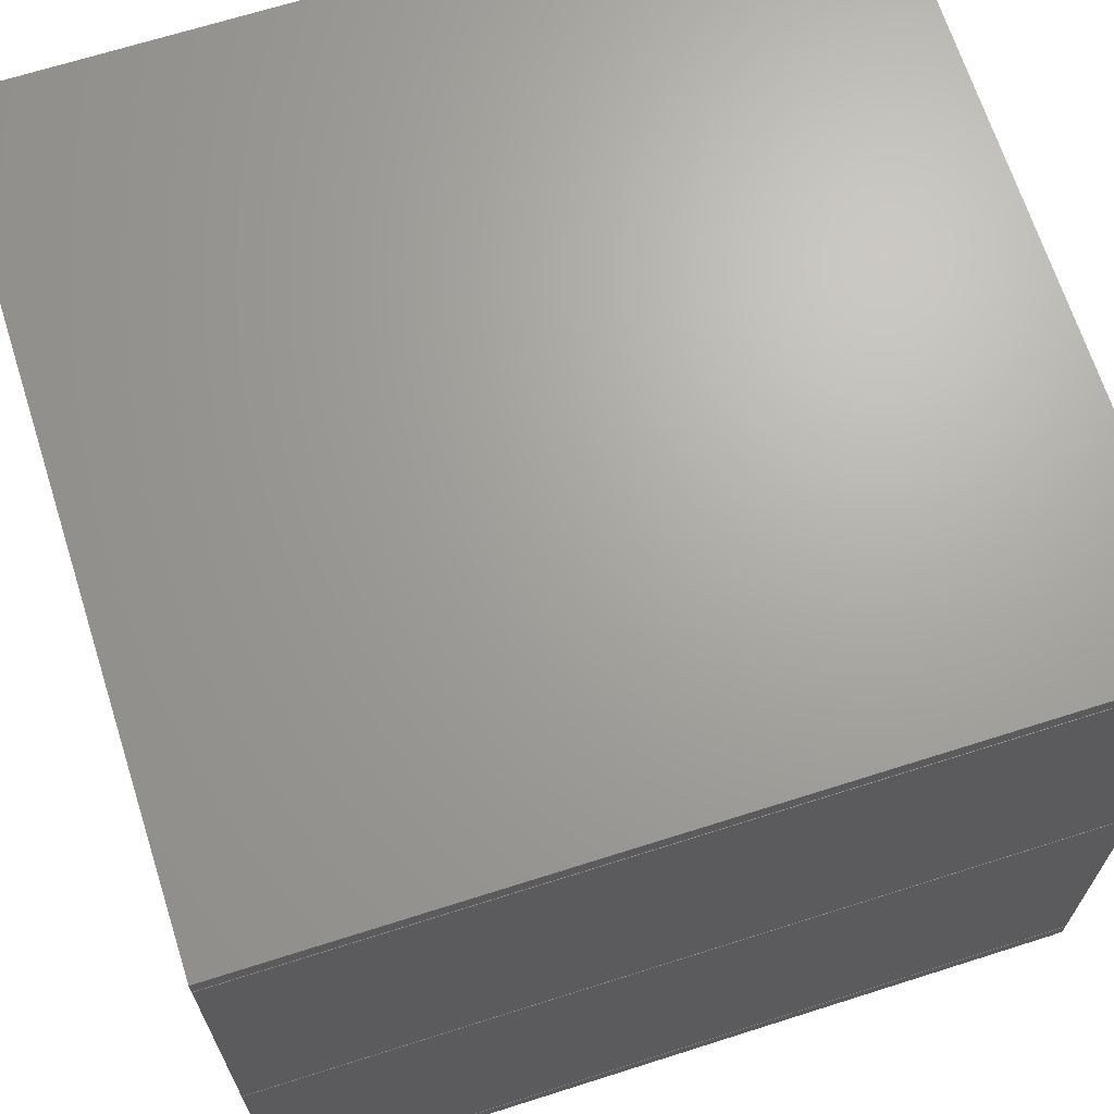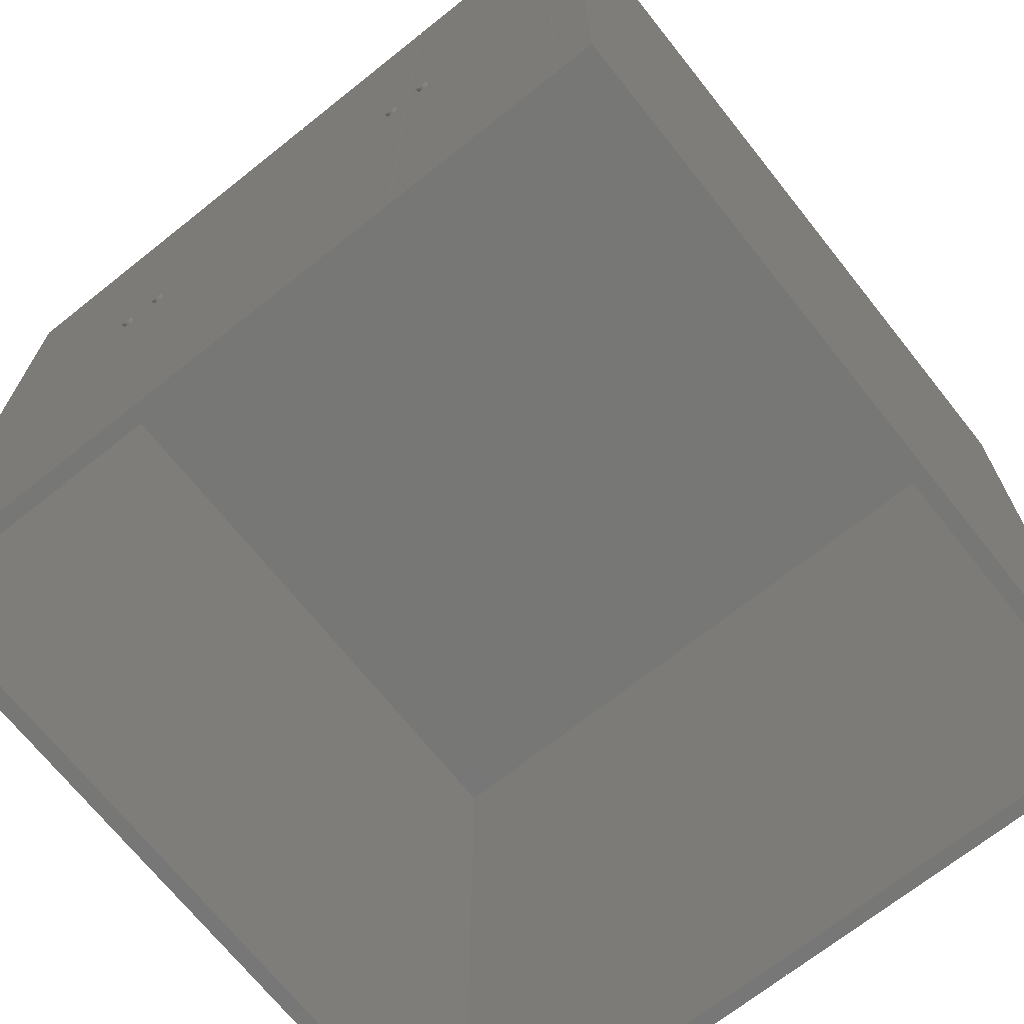
<metadata>
{"format":"stl","ext":"stl","renderer":"f3d","projection":"perspective","resolution":1024,"background":"white","views":[{"elev":67.6,"azim":-107.7,"up":"+Y"},{"elev":-69.8,"azim":128.5,"up":"+Z"}]}
</metadata>
<code>
# stl→obj: 380 verts, 756 faces
v -101 -122 27.9
v -100.7 -122 221.1
v -101 -122 35.5
v -105 -122 48
v -105 -122 35.5
v 10.5 -122 35.5
v 14.5 -122 35.5
v 14.5 -122 48
v 10.5 -122 48
v 10.42 -122 219.6
v 10.5 -122 27.9
v -101 -122 48
v -100.9 -122 219.6
v -101 -122 193.5
v -101 -122 206
v -105 -122 206
v -105 -122 193.5
v -101 -122 218.1
v -124.5 -122 0
v 124.5 -122 0
v 34.5 -122 12
v 10.5 -122 12
v -101 -122 12
v -123.5 -122 12
v -123.5 -122 256
v -124.5 -122 258
v 34.5 -122 256
v 35.5 -122 256
v 112.5 -122 256
v 124.5 -122 258
v 10.16 -122 221.1
v 9.748 -122 222.5
v 9.173 -122 223.9
v 8.446 -122 225.2
v 7.577 -122 226.5
v 6.575 -122 227.6
v 5.455 -122 228.6
v 4.229 -122 229.4
v 2.914 -122 230.2
v 1.526 -122 230.7
v 0.08178 -122 231.2
v -1.4 -122 231.4
v -2.9 -122 231.5
v -87.6 -122 231.5
v -89.1 -122 231.4
v -90.58 -122 231.2
v -92.03 -122 230.7
v -93.41 -122 230.2
v -94.73 -122 229.4
v -95.95 -122 228.6
v -97.08 -122 227.6
v -98.08 -122 226.5
v -98.95 -122 225.2
v -99.67 -122 223.9
v -100.2 -122 222.5
v 10.5 -122 193.5
v 10.5 -122 206
v 10.5 -122 218.1
v 112.5 -122 182
v 35.5 -122 106
v 14.5 -122 193.5
v 14.5 -122 206
v 14.5 -127.4 206
v 10.16 -127.4 221.1
v 10.42 -127.4 219.6
v 10.5 -127.4 218.1
v 10.5 -127.4 206
v 34.5 -127.4 256
v -123.5 -127.4 256
v -2.9 -127.4 231.5
v -1.4 -127.4 231.4
v 0.08178 -127.4 231.2
v 1.526 -127.4 230.7
v 2.914 -127.4 230.2
v 4.229 -127.4 229.4
v 5.455 -127.4 228.6
v 6.575 -127.4 227.6
v 7.577 -127.4 226.5
v 8.446 -127.4 225.2
v 9.173 -127.4 223.9
v 9.748 -127.4 222.5
v 14.5 -127.4 193.5
v 14.5 -127.4 48
v 14.5 -127.4 35.5
v 34.5 -127.4 12
v -105 -127.4 206
v -101 -127.4 206
v -101 -127.4 218.1
v -100.9 -127.4 219.6
v -100.7 -127.4 221.1
v -123.5 -127.4 12
v -105 -127.4 35.5
v -105 -127.4 48
v -105 -127.4 193.5
v -100.2 -127.4 222.5
v -99.67 -127.4 223.9
v -98.95 -127.4 225.2
v -98.08 -127.4 226.5
v -97.08 -127.4 227.6
v -95.95 -127.4 228.6
v -94.73 -127.4 229.4
v -93.41 -127.4 230.2
v -92.03 -127.4 230.7
v -90.58 -127.4 231.2
v -89.1 -127.4 231.4
v -87.6 -127.4 231.5
v 10.5 -127.4 48
v 10.5 -127.4 193.5
v 10.5 -127.4 12
v 10.5 -127.4 27.9
v 10.5 -127.4 35.5
v -101 -127.4 193.5
v -101 -127.4 48
v -101 -127.4 12
v -101 -127.4 27.9
v -101 -127.4 35.5
v 124.5 110.1 258
v 124.5 54.75 258
v 124.5 60.47 141
v 124.5 61.03 141
v 124.5 61.58 140.8
v 124.5 62.06 140.5
v 124.5 62.43 140.1
v 124.5 62.67 139.6
v 124.5 110.1 9.9
v 124.5 62.75 139
v 124.5 62.67 138.4
v 124.5 62.43 137.9
v 124.5 62.06 137.5
v 124.5 61.58 137.2
v 124.5 61.03 137
v 124.5 60.47 137
v 124.5 54.75 9.9
v 124.5 59.92 137.2
v 124.5 59.44 137.5
v 124.5 59.07 137.9
v 124.5 58.83 138.4
v 124.5 58.75 139
v 124.5 58.83 139.6
v 124.5 59.07 140.1
v 124.5 59.44 140.5
v 124.5 59.92 140.8
v 124.5 54.25 258
v 124.5 0.25 258
v 124.5 47.97 141
v 124.5 48.53 141
v 124.5 49.08 140.8
v 124.5 49.56 140.5
v 124.5 49.93 140.1
v 124.5 50.17 139.6
v 124.5 50.25 139
v 124.5 54.25 9.9
v 124.5 50.17 138.4
v 124.5 49.93 137.9
v 124.5 49.56 137.5
v 124.5 49.08 137.2
v 124.5 48.53 137
v 124.5 47.97 137
v 124.5 0.25 9.9
v 124.5 47.42 137.2
v 124.5 46.94 137.5
v 124.5 46.57 137.9
v 124.5 46.33 138.4
v 124.5 46.25 139
v 124.5 46.33 139.6
v 124.5 46.57 140.1
v 124.5 46.94 140.5
v 124.5 47.42 140.8
v 125.5 46.25 139
v 125.5 46.33 138.4
v 125.5 46.57 137.9
v 125.5 46.94 137.5
v 125.5 47.42 137.2
v 125.5 47.97 137
v 125.5 48.53 137
v 125.5 49.08 137.2
v 125.5 49.56 137.5
v 125.5 49.93 137.9
v 125.5 50.17 138.4
v 125.5 50.25 139
v 125.5 50.17 139.6
v 125.5 49.93 140.1
v 125.5 49.56 140.5
v 125.5 49.08 140.8
v 125.5 48.53 141
v 125.5 47.97 141
v 125.5 47.42 140.8
v 125.5 46.94 140.5
v 125.5 46.57 140.1
v 125.5 46.33 139.6
v 125.5 58.75 139
v 125.5 58.83 138.4
v 125.5 59.07 137.9
v 125.5 59.44 137.5
v 125.5 59.92 137.2
v 125.5 60.47 137
v 125.5 61.03 137
v 125.5 61.58 137.2
v 125.5 62.06 137.5
v 125.5 62.43 137.9
v 125.5 62.67 138.4
v 125.5 62.75 139
v 125.5 62.67 139.6
v 125.5 62.43 140.1
v 125.5 62.06 140.5
v 125.5 61.58 140.8
v 125.5 61.03 141
v 125.5 60.47 141
v 125.5 59.92 140.8
v 125.5 59.44 140.5
v 125.5 59.07 140.1
v 125.5 58.83 139.6
v 124.5 -54.75 258
v 124.5 -110.1 258
v 124.5 -61.03 141
v 124.5 -60.47 141
v 124.5 -59.92 140.8
v 124.5 -59.44 140.5
v 124.5 -59.07 140.1
v 124.5 -58.83 139.6
v 124.5 -58.75 139
v 124.5 -54.75 9.9
v 124.5 -58.83 138.4
v 124.5 -59.07 137.9
v 124.5 -59.44 137.5
v 124.5 -59.92 137.2
v 124.5 -60.47 137
v 124.5 -61.03 137
v 124.5 -110.1 9.9
v 124.5 -61.58 137.2
v 124.5 -62.06 137.5
v 124.5 -62.43 137.9
v 124.5 -62.67 138.4
v 124.5 -62.75 139
v 124.5 -62.67 139.6
v 124.5 -62.43 140.1
v 124.5 -62.06 140.5
v 124.5 -61.58 140.8
v 124.5 -0.25 258
v 124.5 -54.25 258
v 124.5 -48.53 141
v 124.5 -47.97 141
v 124.5 -47.42 140.8
v 124.5 -46.94 140.5
v 124.5 -46.57 140.1
v 124.5 -46.33 139.6
v 124.5 -0.25 9.9
v 124.5 -46.25 139
v 124.5 -46.33 138.4
v 124.5 -46.57 137.9
v 124.5 -46.94 137.5
v 124.5 -47.42 137.2
v 124.5 -47.97 137
v 124.5 -48.53 137
v 124.5 -54.25 9.9
v 124.5 -49.08 137.2
v 124.5 -49.56 137.5
v 124.5 -49.93 137.9
v 124.5 -50.17 138.4
v 124.5 -50.25 139
v 124.5 -50.17 139.6
v 124.5 -49.93 140.1
v 124.5 -49.56 140.5
v 124.5 -49.08 140.8
v 125.5 -46.25 139
v 125.5 -46.33 138.4
v 125.5 -46.57 137.9
v 125.5 -46.94 137.5
v 125.5 -47.42 137.2
v 125.5 -47.97 137
v 125.5 -48.53 137
v 125.5 -49.08 137.2
v 125.5 -49.56 137.5
v 125.5 -49.93 137.9
v 125.5 -50.17 138.4
v 125.5 -50.25 139
v 125.5 -50.17 139.6
v 125.5 -49.93 140.1
v 125.5 -49.56 140.5
v 125.5 -49.08 140.8
v 125.5 -48.53 141
v 125.5 -47.97 141
v 125.5 -47.42 140.8
v 125.5 -46.94 140.5
v 125.5 -46.57 140.1
v 125.5 -46.33 139.6
v 125.5 -58.75 139
v 125.5 -58.83 138.4
v 125.5 -59.07 137.9
v 125.5 -59.44 137.5
v 125.5 -59.92 137.2
v 125.5 -60.47 137
v 125.5 -61.03 137
v 125.5 -61.58 137.2
v 125.5 -62.06 137.5
v 125.5 -62.43 137.9
v 125.5 -62.67 138.4
v 125.5 -62.75 139
v 125.5 -62.67 139.6
v 125.5 -62.43 140.1
v 125.5 -62.06 140.5
v 125.5 -61.58 140.8
v 125.5 -61.03 141
v 125.5 -60.47 141
v 125.5 -59.92 140.8
v 125.5 -59.44 140.5
v 125.5 -59.07 140.1
v 125.5 -58.83 139.6
v 124 -110.1 9.4
v 124 -110.6 0
v 124 -110.1 0
v 124 110.6 258
v 124 110.1 258
v 124 110.1 9.9
v 124 110.1 9.4
v 124 110.1 0
v 124 110.6 0
v 124 -110.1 9.9
v 124 -110.1 258
v 124 -110.6 258
v 124 54.75 9.9
v 124 54.25 9.9
v 124 0.25 9.9
v 124 -0.25 9.9
v 124 -54.25 9.9
v 124 -54.75 9.9
v 124 -54.75 258
v 124 -54.25 258
v 124 -0.25 258
v 124 0.25 258
v 124 54.25 258
v 124 54.75 258
v -124 0.25 258
v -124.5 116 258
v -124 116 258
v -124.5 122 258
v -124.5 115.5 258
v -124.5 0.25 258
v 124.5 110.6 258
v -124 115.5 258
v -124 -0.25 258
v -124.5 -0.25 258
v -124 -115.5 258
v -124 -116 258
v -124.5 -116 258
v -124.5 -115.5 258
v 124.5 -110.6 258
v 124.5 122 258
v 124.5 110.1 9.4
v 124.5 -110.1 9.4
v 124.5 110.1 0
v 124.5 -110.1 0
v -124 -115.5 0
v -119.5 -117 0
v -124 -116 0
v 119.5 -117 0
v 119.5 117 0
v -119.5 117 0
v -124.5 122 0
v 124.5 122 0
v 124.5 110.6 0
v -124 -0.25 0
v -124 0.25 0
v -124 115.5 0
v -124 116 0
v -124.5 116 0
v -124.5 -116 0
v 124.5 -110.6 0
v -124.5 -115.5 0
v -124.5 -0.25 0
v -124.5 0.25 0
v -124.5 115.5 0
v 35.5 -127.4 256
v 35.5 -127.4 106
v 112.5 -127.4 182
v 112.5 -127.4 256
v -119.5 -117 253
v -119.5 117 253
v 119.5 -117 253
v 119.5 117 253
f 1 2 3
f 3 4 5
f 6 7 8
f 6 8 9
f 6 9 10
f 6 10 11
f 12 4 3
f 12 3 2
f 12 2 13
f 12 13 14
f 15 16 17
f 15 17 14
f 15 14 13
f 15 13 18
f 19 20 21
f 19 21 22
f 19 22 23
f 19 23 24
f 19 24 25
f 19 25 26
f 26 25 27
f 26 27 28
f 26 28 29
f 26 29 30
f 23 22 11
f 23 11 10
f 23 10 31
f 23 31 32
f 23 32 33
f 23 33 34
f 23 34 35
f 23 35 36
f 23 36 37
f 23 37 38
f 23 38 39
f 23 39 40
f 23 40 41
f 23 41 42
f 23 42 43
f 23 43 44
f 23 44 45
f 23 45 46
f 23 46 47
f 23 47 48
f 23 48 49
f 23 49 50
f 23 50 51
f 23 51 52
f 23 52 53
f 23 53 54
f 23 54 55
f 23 55 2
f 23 2 1
f 10 9 56
f 10 56 57
f 10 57 58
f 30 29 20
f 20 29 59
f 20 59 21
f 21 59 60
f 21 60 27
f 27 60 28
f 56 61 57
f 57 61 62
f 63 64 65
f 63 65 66
f 63 66 67
f 68 69 70
f 68 70 71
f 68 71 72
f 68 72 73
f 68 73 74
f 68 74 75
f 68 75 76
f 68 76 77
f 68 77 78
f 68 78 79
f 68 79 80
f 68 80 81
f 68 81 64
f 68 64 63
f 68 63 82
f 68 82 83
f 68 83 84
f 68 84 85
f 86 87 88
f 86 88 89
f 86 89 90
f 69 91 92
f 69 92 93
f 69 93 94
f 69 94 86
f 69 86 90
f 69 90 95
f 69 95 96
f 69 96 97
f 69 97 98
f 69 98 99
f 69 99 100
f 69 100 101
f 69 101 102
f 69 102 103
f 69 103 104
f 69 104 105
f 69 105 106
f 69 106 70
f 83 82 107
f 107 82 108
f 109 85 110
f 110 85 84
f 110 84 111
f 112 94 113
f 113 94 93
f 114 115 91
f 91 115 116
f 91 116 92
f 67 66 57
f 57 66 58
f 109 11 22
f 11 109 6
f 6 109 110
f 6 110 111
f 107 108 9
f 9 108 56
f 88 87 18
f 18 87 15
f 116 1 3
f 1 116 23
f 23 116 115
f 23 115 114
f 112 113 14
f 14 113 12
f 57 62 67
f 67 62 63
f 61 82 62
f 62 82 63
f 61 56 82
f 82 56 108
f 16 15 86
f 86 15 87
f 14 17 112
f 112 17 94
f 16 86 17
f 17 86 94
f 9 8 107
f 107 8 83
f 7 84 8
f 8 84 83
f 7 6 84
f 84 6 111
f 3 5 116
f 116 5 92
f 4 93 5
f 5 93 92
f 4 12 93
f 93 12 113
f 109 22 85
f 85 22 21
f 91 24 114
f 114 24 23
f 44 43 106
f 106 43 70
f 36 76 37
f 37 76 75
f 37 75 38
f 38 75 74
f 38 74 39
f 39 74 73
f 39 73 40
f 40 73 72
f 40 72 41
f 41 72 71
f 41 71 42
f 42 71 70
f 42 70 43
f 76 36 77
f 77 36 35
f 77 35 78
f 78 35 34
f 78 34 79
f 79 34 33
f 79 33 80
f 80 33 32
f 80 32 81
f 81 32 31
f 81 31 64
f 64 31 10
f 64 10 65
f 65 10 58
f 65 58 66
f 51 98 52
f 52 98 97
f 52 97 53
f 53 97 96
f 53 96 54
f 54 96 95
f 54 95 55
f 55 95 90
f 55 90 2
f 2 90 89
f 2 89 13
f 13 89 88
f 13 88 18
f 98 51 99
f 99 51 50
f 99 50 100
f 100 50 49
f 100 49 101
f 101 49 48
f 101 48 102
f 102 48 47
f 102 47 103
f 103 47 46
f 103 46 104
f 104 46 45
f 104 45 105
f 105 45 44
f 105 44 106
f 117 118 119
f 117 119 120
f 117 120 121
f 117 121 122
f 117 122 123
f 117 123 124
f 117 124 125
f 125 124 126
f 125 126 127
f 125 127 128
f 125 128 129
f 125 129 130
f 125 130 131
f 125 131 132
f 125 132 133
f 133 132 134
f 133 134 135
f 133 135 136
f 133 136 137
f 133 137 138
f 118 133 138
f 118 138 139
f 118 139 140
f 118 140 141
f 118 141 142
f 118 142 119
f 143 144 145
f 143 145 146
f 143 146 147
f 143 147 148
f 143 148 149
f 143 149 150
f 143 150 151
f 143 151 152
f 152 151 153
f 152 153 154
f 152 154 155
f 152 155 156
f 152 156 157
f 152 157 158
f 152 158 159
f 159 158 160
f 159 160 161
f 159 161 162
f 159 162 163
f 159 163 164
f 159 164 165
f 144 159 165
f 144 165 166
f 144 166 167
f 144 167 168
f 144 168 145
f 169 164 170
f 170 164 163
f 170 163 171
f 171 163 162
f 171 162 172
f 172 162 161
f 172 161 173
f 173 161 160
f 173 160 174
f 174 160 158
f 174 158 175
f 175 158 157
f 175 157 176
f 176 157 156
f 176 156 177
f 177 156 155
f 177 155 178
f 178 155 154
f 178 154 179
f 179 154 153
f 179 153 180
f 180 153 151
f 180 151 181
f 181 151 150
f 181 150 182
f 182 150 149
f 182 149 183
f 183 149 148
f 183 148 184
f 184 148 147
f 184 147 185
f 185 147 146
f 185 146 186
f 186 146 145
f 186 145 187
f 187 145 168
f 187 168 188
f 188 168 167
f 188 167 189
f 189 167 166
f 189 166 190
f 190 166 165
f 190 165 169
f 169 165 164
f 191 138 192
f 192 138 137
f 192 137 193
f 193 137 136
f 193 136 194
f 194 136 135
f 194 135 195
f 195 135 134
f 195 134 196
f 196 134 132
f 196 132 197
f 197 132 131
f 197 131 198
f 198 131 130
f 198 130 199
f 199 130 129
f 199 129 200
f 200 129 128
f 200 128 201
f 201 128 127
f 201 127 202
f 202 127 126
f 202 126 203
f 203 126 124
f 203 124 204
f 204 124 123
f 204 123 205
f 205 123 122
f 205 122 206
f 206 122 121
f 206 121 207
f 207 121 120
f 207 120 208
f 208 120 119
f 208 119 209
f 209 119 142
f 209 142 210
f 210 142 141
f 210 141 211
f 211 141 140
f 211 140 212
f 212 140 139
f 212 139 191
f 191 139 138
f 185 186 184
f 184 186 187
f 184 187 183
f 183 187 188
f 183 188 182
f 182 188 189
f 182 189 181
f 181 189 190
f 181 190 180
f 180 190 169
f 180 169 179
f 179 169 170
f 179 170 178
f 178 170 171
f 178 171 177
f 177 171 172
f 177 172 176
f 176 172 173
f 176 173 175
f 175 173 174
f 207 208 206
f 206 208 209
f 206 209 205
f 205 209 210
f 205 210 204
f 204 210 211
f 204 211 203
f 203 211 212
f 203 212 202
f 202 212 191
f 202 191 201
f 201 191 192
f 201 192 200
f 200 192 193
f 200 193 199
f 199 193 194
f 199 194 198
f 198 194 195
f 198 195 197
f 197 195 196
f 213 214 215
f 213 215 216
f 213 216 217
f 213 217 218
f 213 218 219
f 213 219 220
f 213 220 221
f 213 221 222
f 222 221 223
f 222 223 224
f 222 224 225
f 222 225 226
f 222 226 227
f 222 227 228
f 222 228 229
f 229 228 230
f 229 230 231
f 229 231 232
f 229 232 233
f 229 233 234
f 229 234 235
f 214 229 235
f 214 235 236
f 214 236 237
f 214 237 238
f 214 238 215
f 239 240 241
f 239 241 242
f 239 242 243
f 239 243 244
f 239 244 245
f 239 245 246
f 239 246 247
f 247 246 248
f 247 248 249
f 247 249 250
f 247 250 251
f 247 251 252
f 247 252 253
f 247 253 254
f 247 254 255
f 255 254 256
f 255 256 257
f 255 257 258
f 255 258 259
f 255 259 260
f 240 255 260
f 240 260 261
f 240 261 262
f 240 262 263
f 240 263 264
f 240 264 241
f 248 265 249
f 249 265 266
f 249 266 250
f 250 266 267
f 250 267 251
f 251 267 268
f 251 268 252
f 252 268 269
f 252 269 253
f 253 269 270
f 253 270 254
f 254 270 271
f 254 271 256
f 256 271 272
f 256 272 257
f 257 272 273
f 257 273 258
f 258 273 274
f 258 274 259
f 259 274 275
f 259 275 260
f 260 275 276
f 260 276 261
f 261 276 277
f 261 277 262
f 262 277 278
f 262 278 263
f 263 278 279
f 263 279 264
f 264 279 280
f 264 280 241
f 241 280 281
f 241 281 242
f 242 281 282
f 242 282 243
f 243 282 283
f 243 283 244
f 244 283 284
f 244 284 245
f 245 284 285
f 245 285 246
f 246 285 286
f 246 286 248
f 248 286 265
f 221 287 223
f 223 287 288
f 223 288 224
f 224 288 289
f 224 289 225
f 225 289 290
f 225 290 226
f 226 290 291
f 226 291 227
f 227 291 292
f 227 292 228
f 228 292 293
f 228 293 230
f 230 293 294
f 230 294 231
f 231 294 295
f 231 295 232
f 232 295 296
f 232 296 233
f 233 296 297
f 233 297 234
f 234 297 298
f 234 298 235
f 235 298 299
f 235 299 236
f 236 299 300
f 236 300 237
f 237 300 301
f 237 301 238
f 238 301 302
f 238 302 215
f 215 302 303
f 215 303 216
f 216 303 304
f 216 304 217
f 217 304 305
f 217 305 218
f 218 305 306
f 218 306 219
f 219 306 307
f 219 307 220
f 220 307 308
f 220 308 221
f 221 308 287
f 282 281 283
f 283 281 280
f 283 280 284
f 284 280 279
f 284 279 285
f 285 279 278
f 285 278 286
f 286 278 277
f 286 277 265
f 265 277 276
f 265 276 266
f 266 276 275
f 266 275 267
f 267 275 274
f 267 274 268
f 268 274 273
f 268 273 269
f 269 273 272
f 269 272 270
f 270 272 271
f 304 303 305
f 305 303 302
f 305 302 306
f 306 302 301
f 306 301 307
f 307 301 300
f 307 300 308
f 308 300 299
f 308 299 287
f 287 299 298
f 287 298 288
f 288 298 297
f 288 297 289
f 289 297 296
f 289 296 290
f 290 296 295
f 290 295 291
f 291 295 294
f 291 294 292
f 292 294 293
f 309 310 311
f 312 313 314
f 312 314 315
f 312 315 316
f 312 316 317
f 318 319 320
f 318 320 310
f 318 310 309
f 318 309 315
f 315 314 321
f 315 321 322
f 315 322 323
f 315 323 324
f 315 324 325
f 315 325 326
f 315 326 318
f 326 325 327
f 327 325 328
f 324 323 329
f 329 323 330
f 322 321 331
f 331 321 332
f 247 324 239
f 239 324 329
f 144 330 159
f 159 330 323
f 328 325 240
f 240 325 255
f 326 327 222
f 222 327 213
f 325 324 255
f 255 324 247
f 318 326 229
f 229 326 222
f 330 144 143
f 333 330 143
f 334 335 336
f 118 117 332
f 239 329 240
f 337 338 312
f 337 312 339
f 337 339 340
f 341 342 240
f 341 240 329
f 341 329 330
f 341 330 333
f 30 343 344
f 30 344 345
f 30 345 26
f 320 319 342
f 320 342 346
f 320 346 343
f 320 343 30
f 320 30 347
f 342 319 327
f 342 327 328
f 342 328 240
f 338 333 143
f 338 143 331
f 338 331 332
f 338 332 117
f 338 117 313
f 338 313 312
f 340 339 335
f 335 339 348
f 335 348 336
f 213 327 214
f 214 327 319
f 323 322 159
f 159 322 152
f 331 143 322
f 322 143 152
f 321 133 332
f 332 133 118
f 321 314 133
f 133 314 125
f 315 309 349
f 349 309 350
f 313 117 314
f 314 117 125
f 315 349 316
f 316 349 351
f 351 349 352
f 352 349 350
f 319 318 214
f 214 318 229
f 309 311 350
f 350 311 352
f 353 354 355
f 311 310 356
f 357 358 359
f 357 359 360
f 357 360 361
f 357 361 317
f 357 317 316
f 357 316 311
f 357 311 356
f 358 354 353
f 358 353 362
f 358 362 363
f 358 363 364
f 358 364 365
f 358 365 366
f 358 366 359
f 367 355 19
f 19 355 354
f 19 354 20
f 20 354 356
f 20 356 368
f 368 356 310
f 351 352 316
f 316 352 311
f 353 369 362
f 362 369 370
f 363 371 364
f 364 371 372
f 368 347 20
f 20 347 30
f 310 320 368
f 368 320 347
f 360 348 361
f 361 348 339
f 317 361 312
f 312 361 339
f 366 334 359
f 359 334 336
f 371 338 372
f 372 338 337
f 19 26 367
f 367 26 345
f 369 346 370
f 370 346 342
f 365 364 335
f 335 364 340
f 335 334 365
f 365 334 366
f 364 372 340
f 340 372 337
f 353 355 343
f 343 355 344
f 343 346 353
f 353 346 369
f 355 367 344
f 344 367 345
f 363 362 333
f 333 362 341
f 362 370 341
f 341 370 342
f 333 338 363
f 363 338 371
f 373 28 374
f 374 28 60
f 374 60 375
f 375 60 59
f 375 59 376
f 376 59 29
f 376 29 373
f 373 29 28
f 375 376 374
f 374 376 373
f 68 85 27
f 27 85 21
f 68 27 69
f 69 27 25
f 91 69 24
f 24 69 25
f 354 358 377
f 377 358 378
f 354 377 356
f 356 377 379
f 357 356 380
f 380 356 379
f 357 380 358
f 358 380 378
f 380 379 378
f 378 379 377
f 360 359 348
f 348 359 336

</code>
